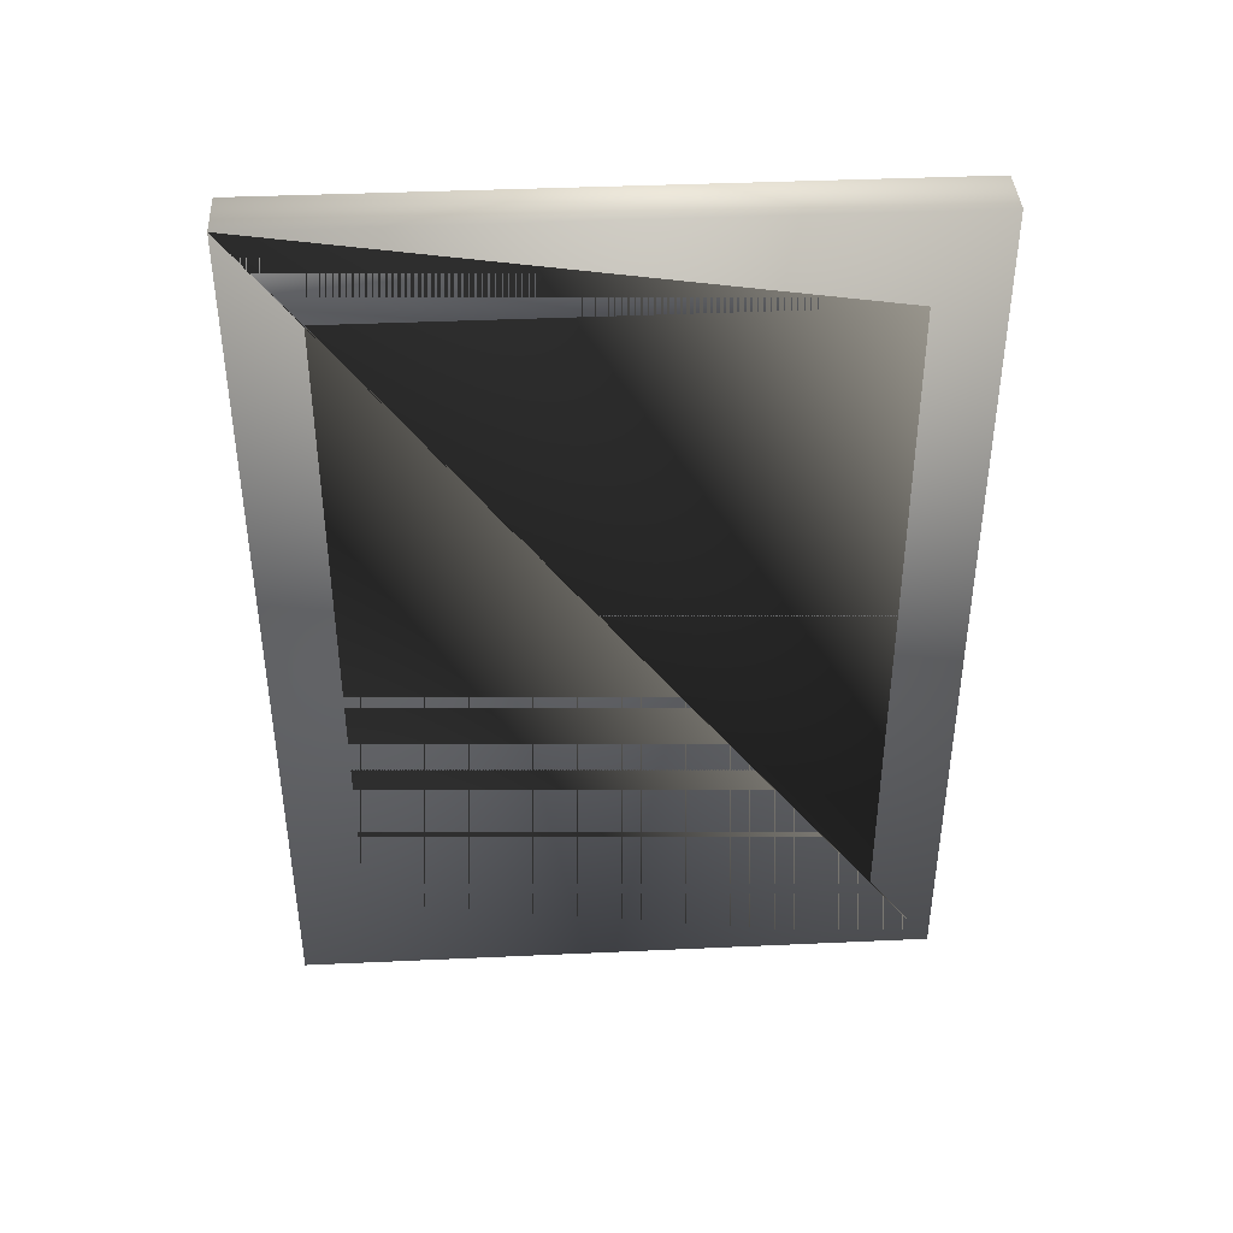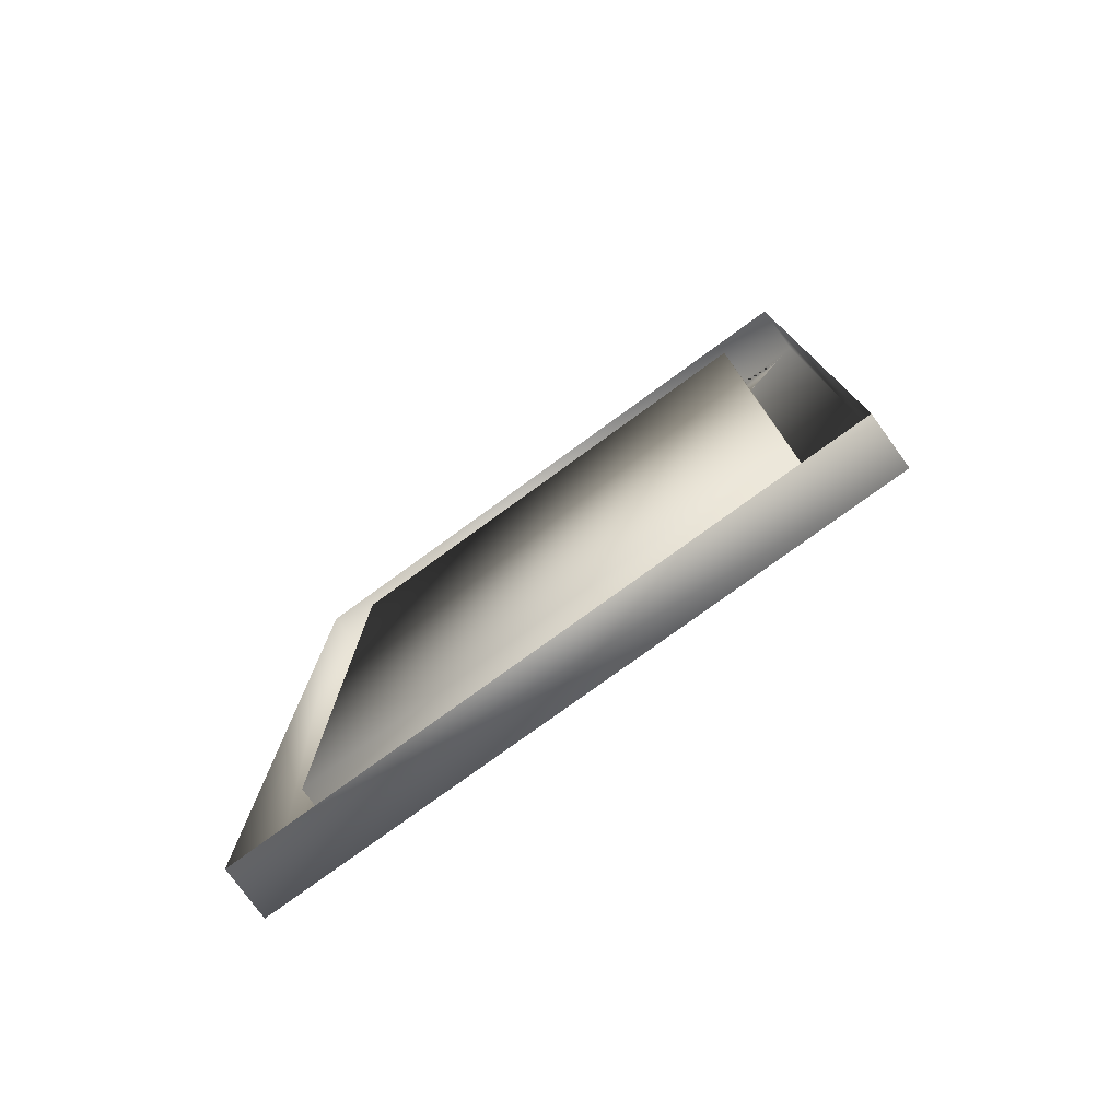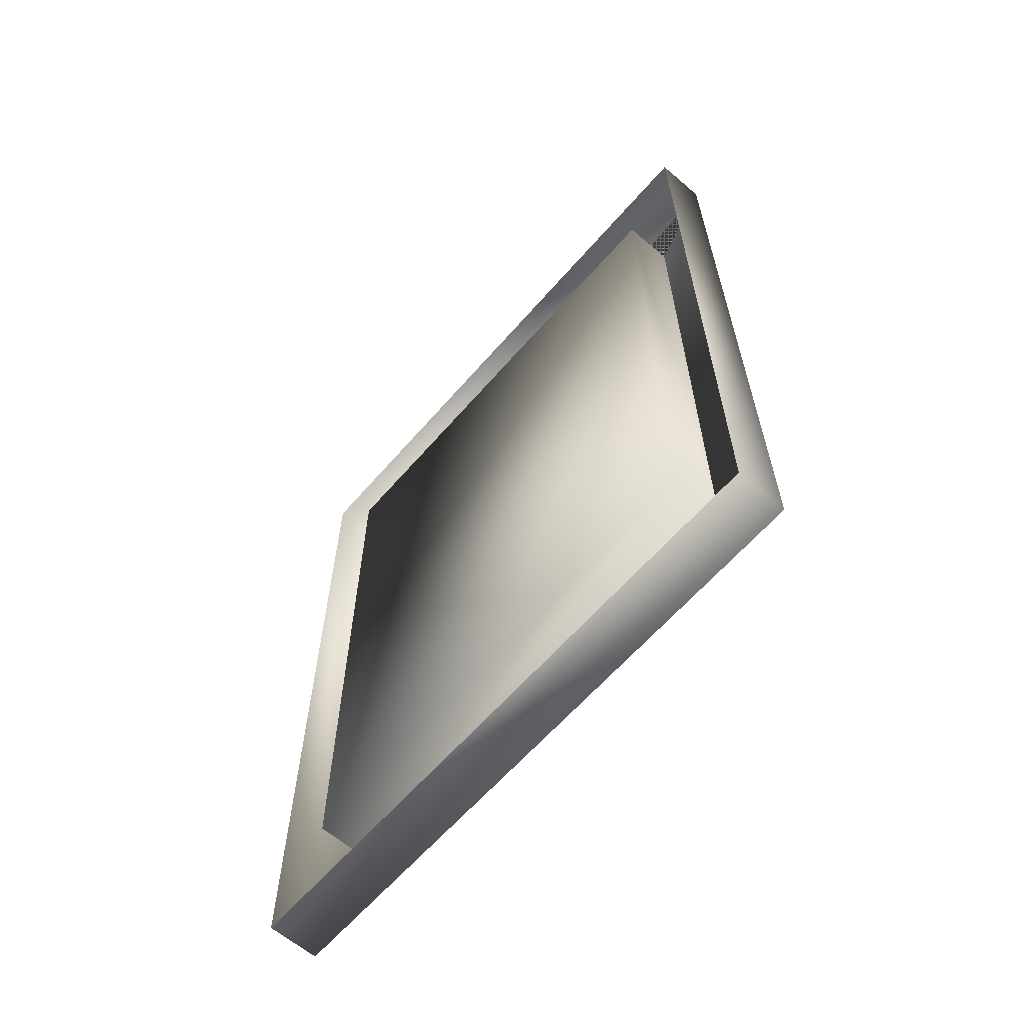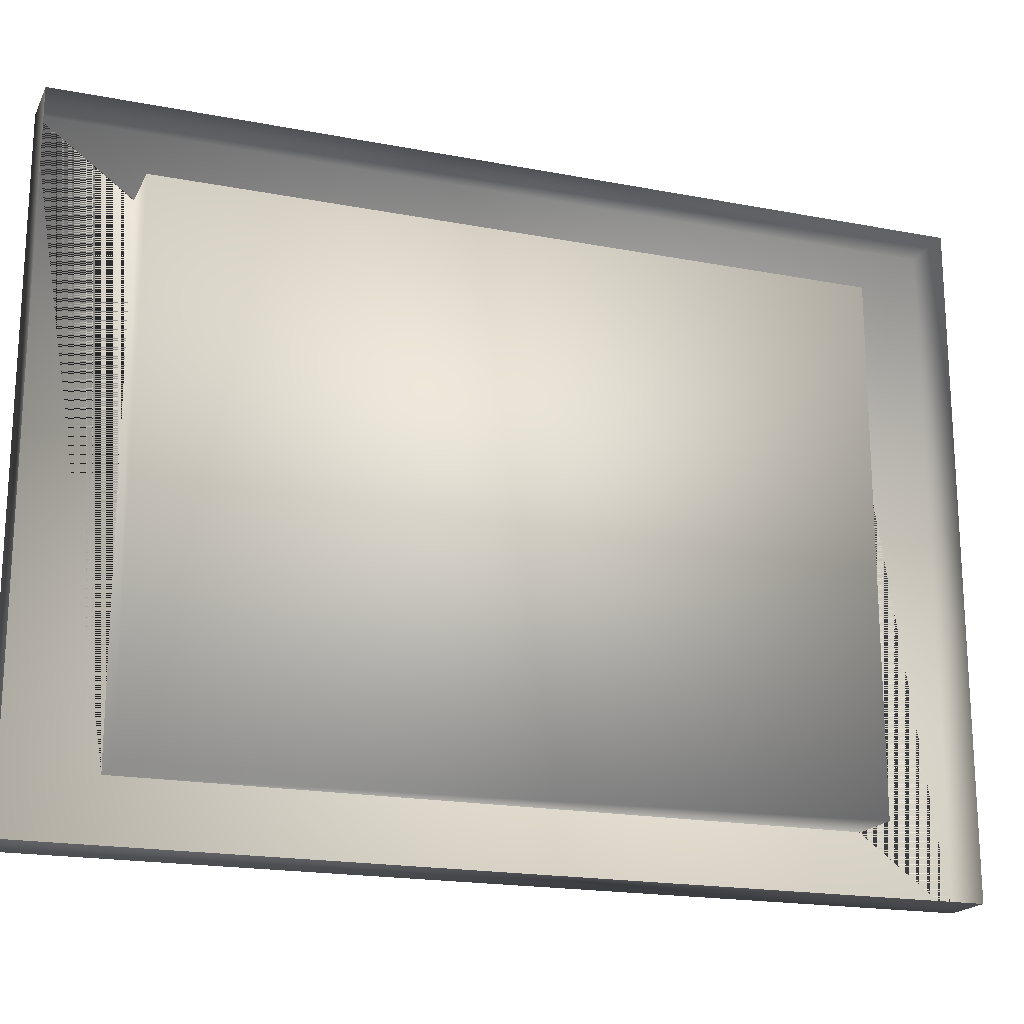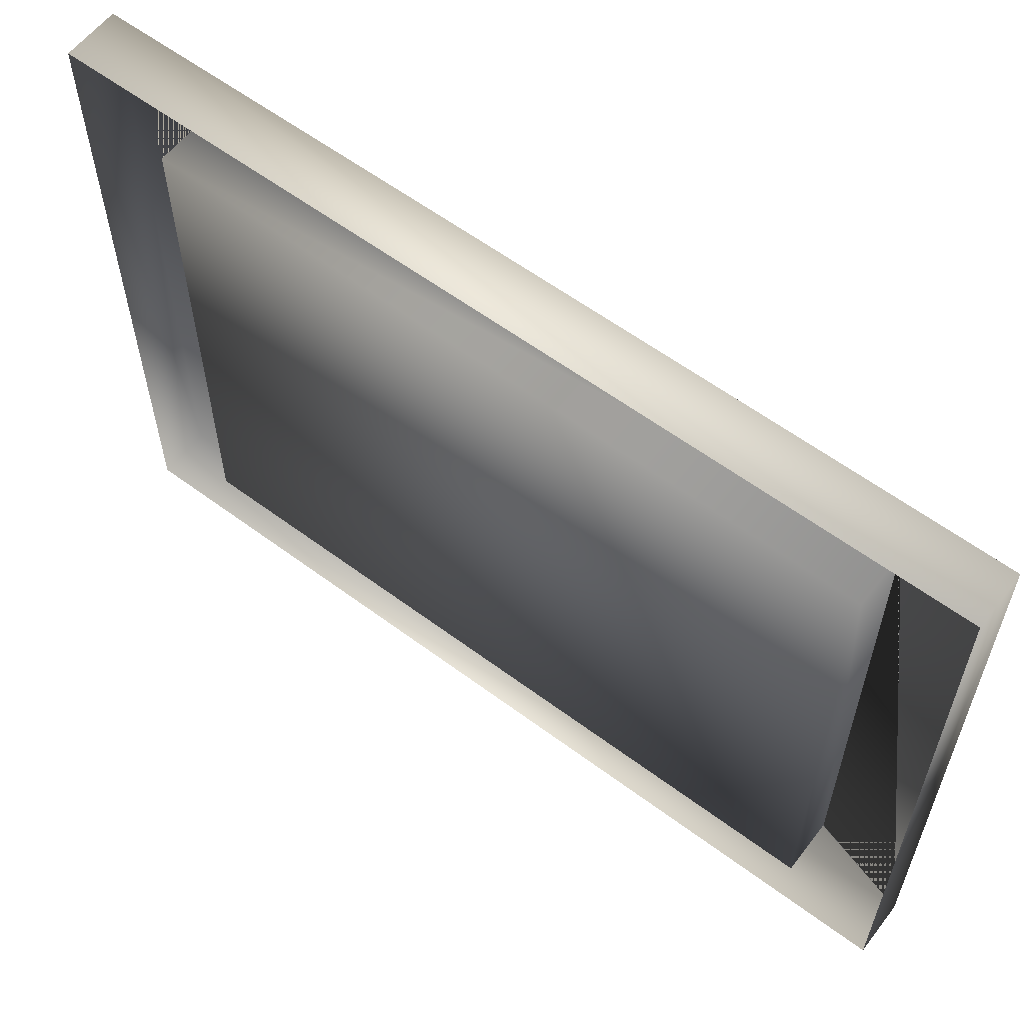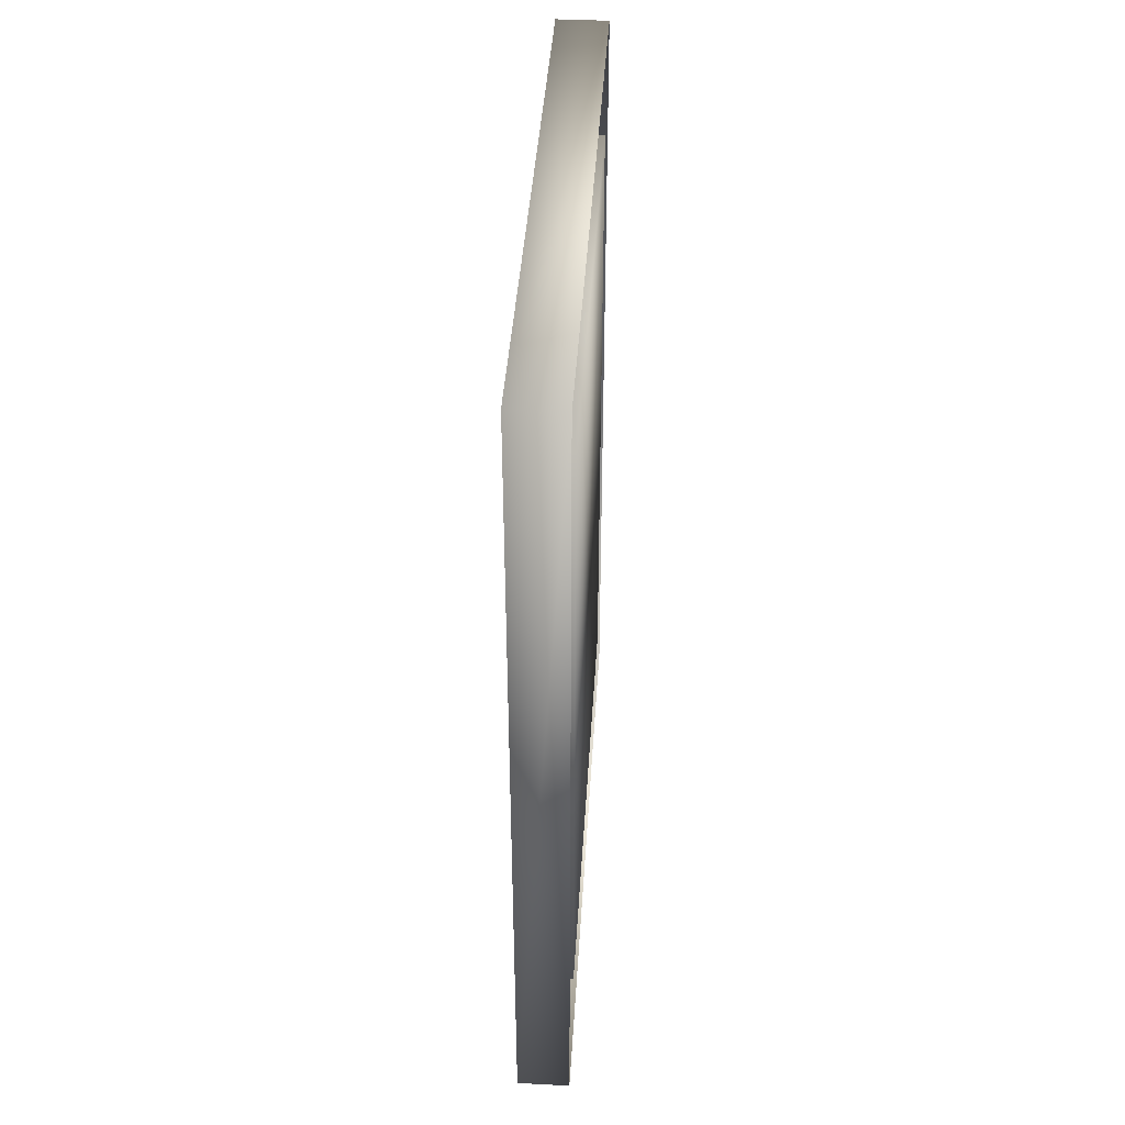
<metadata>
{"format":"obj","ext":"obj","renderer":"f3d","projection":"perspective","resolution":1024,"background":"white","views":[{"elev":40.2,"azim":86.8,"up":"+Z"},{"elev":-77.8,"azim":-54.0,"up":"+Z"},{"elev":-62.6,"azim":-40.9,"up":"+Z"},{"elev":-18.9,"azim":-110.1,"up":"+Y"},{"elev":59.5,"azim":-52.6,"up":"+Y"},{"elev":41.0,"azim":-176.5,"up":"+Z"}]}
</metadata>
<code>
o kartina_Куб
v -5.219 4.211 3.922
v -5.13 4.211 3.922
v -5.219 5.287 3.922
v -5.13 5.287 3.922
v -5.219 4.211 2.481
v -5.13 4.211 2.481
v -5.219 5.287 2.481
v -5.13 5.287 2.481
v -5.13 4.324 3.774
v -5.219 4.324 3.774
v -5.13 4.324 2.632
v -5.13 5.176 3.774
v -5.13 5.176 2.632
v -5.219 4.324 2.632
v -5.219 5.176 3.774
v -5.219 5.176 2.632
f 1 2 4 3
f 3 4 8 7
f 7 8 6 5
f 5 6 2 1
f 8 13 11 9 2 6
f 14 11 13 16
f 16 13 12 15
f 2 9 12 13 8 4
f 15 12 9 10
f 10 9 11 14
f 14 16 15 10

</code>
